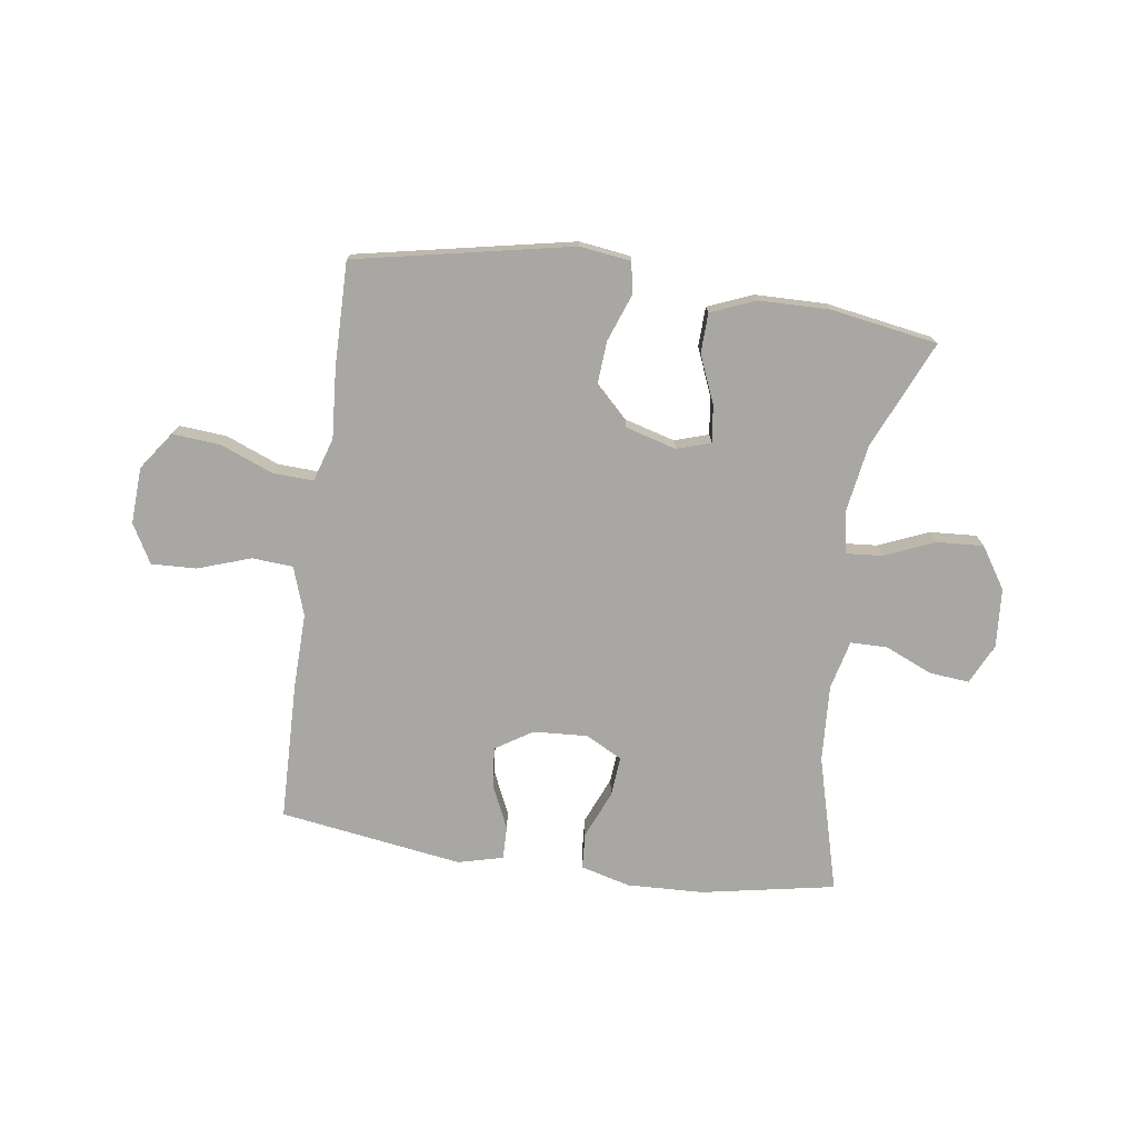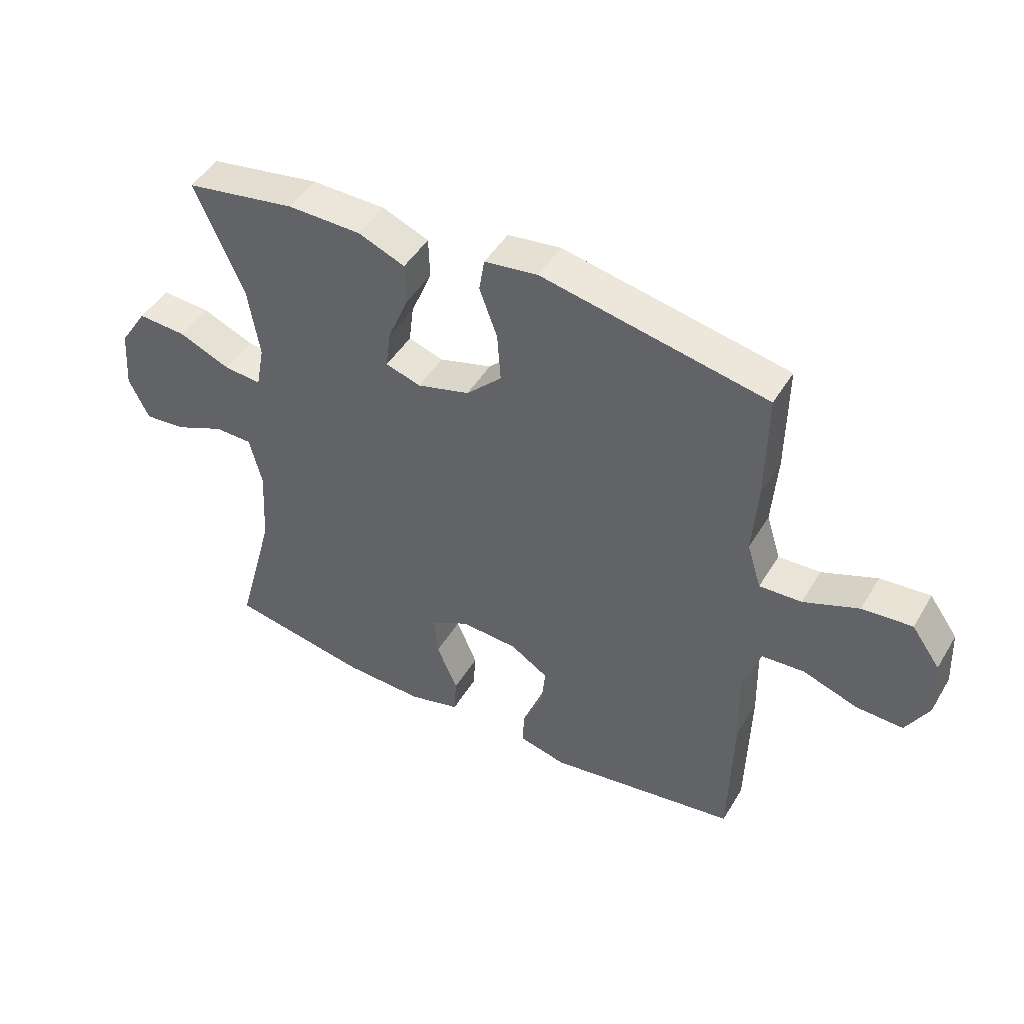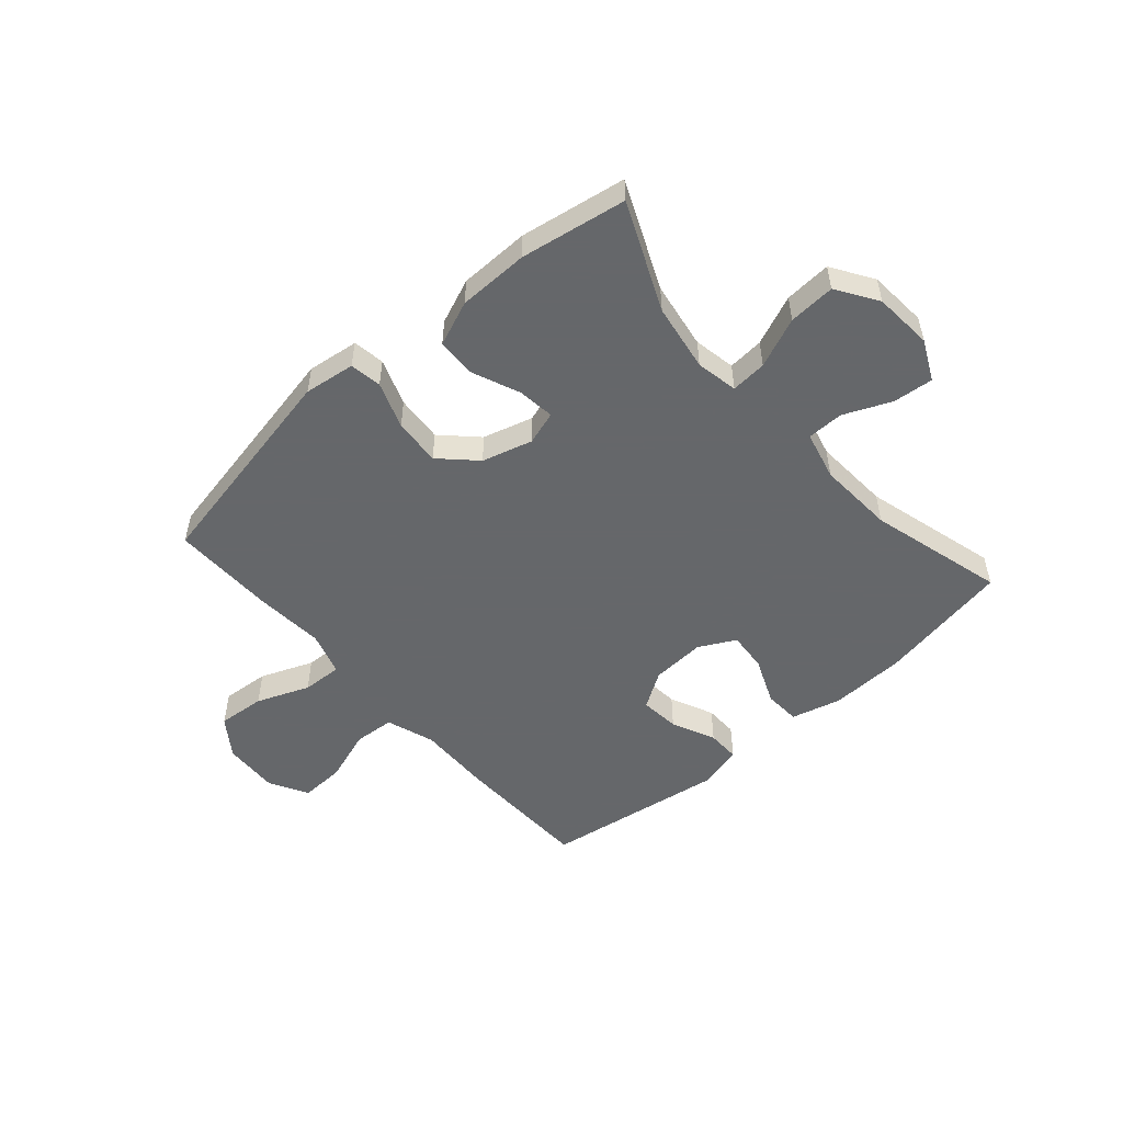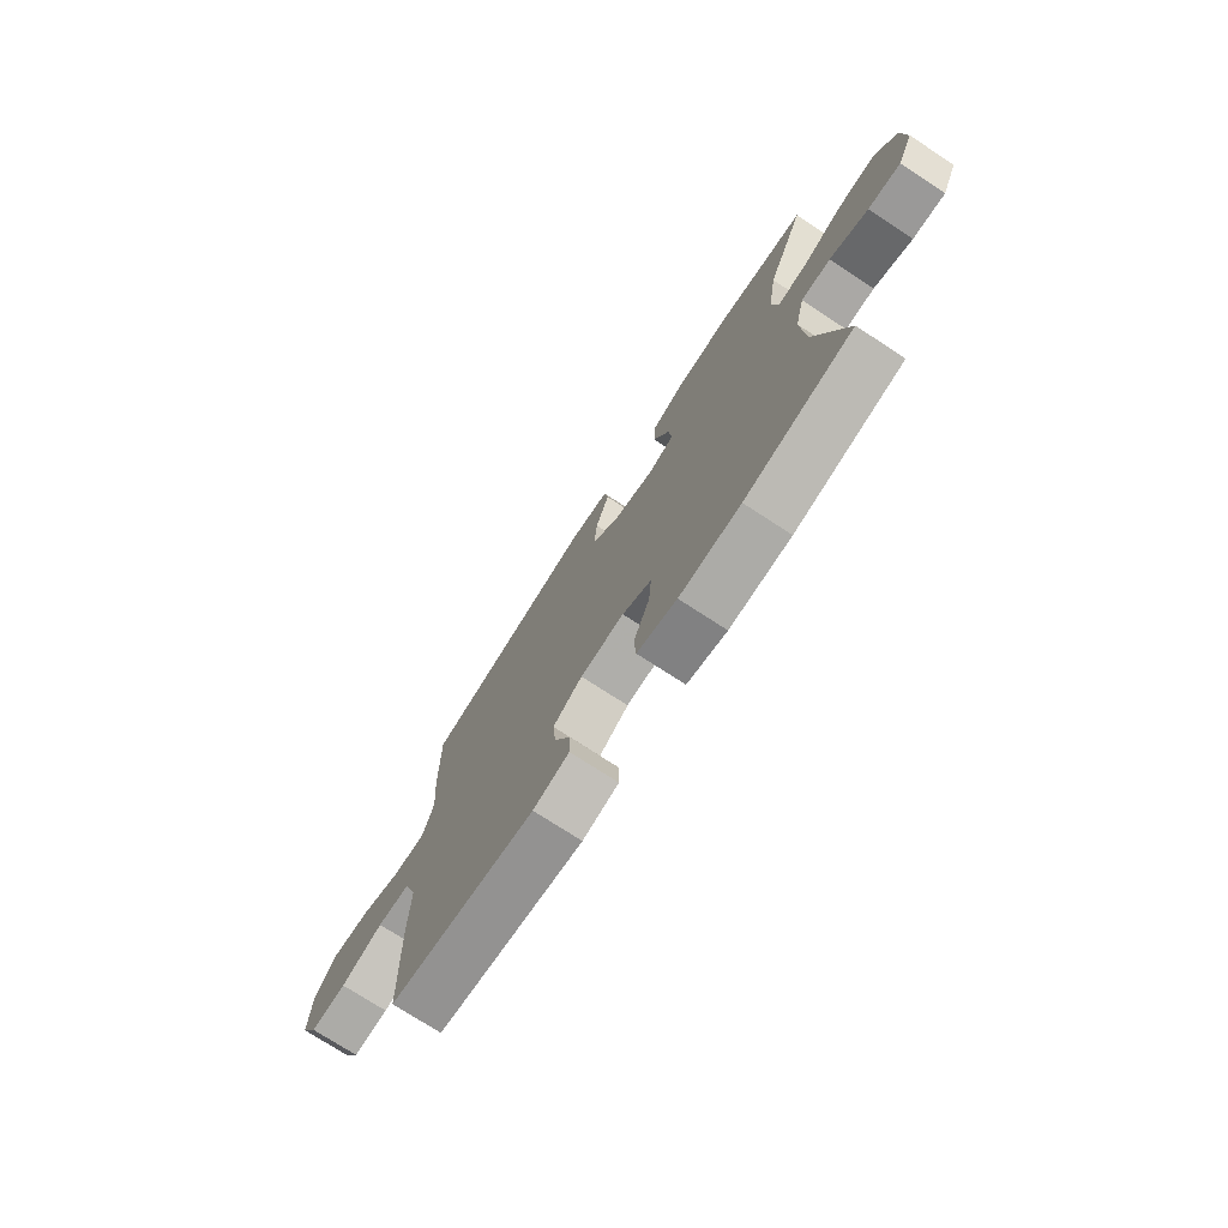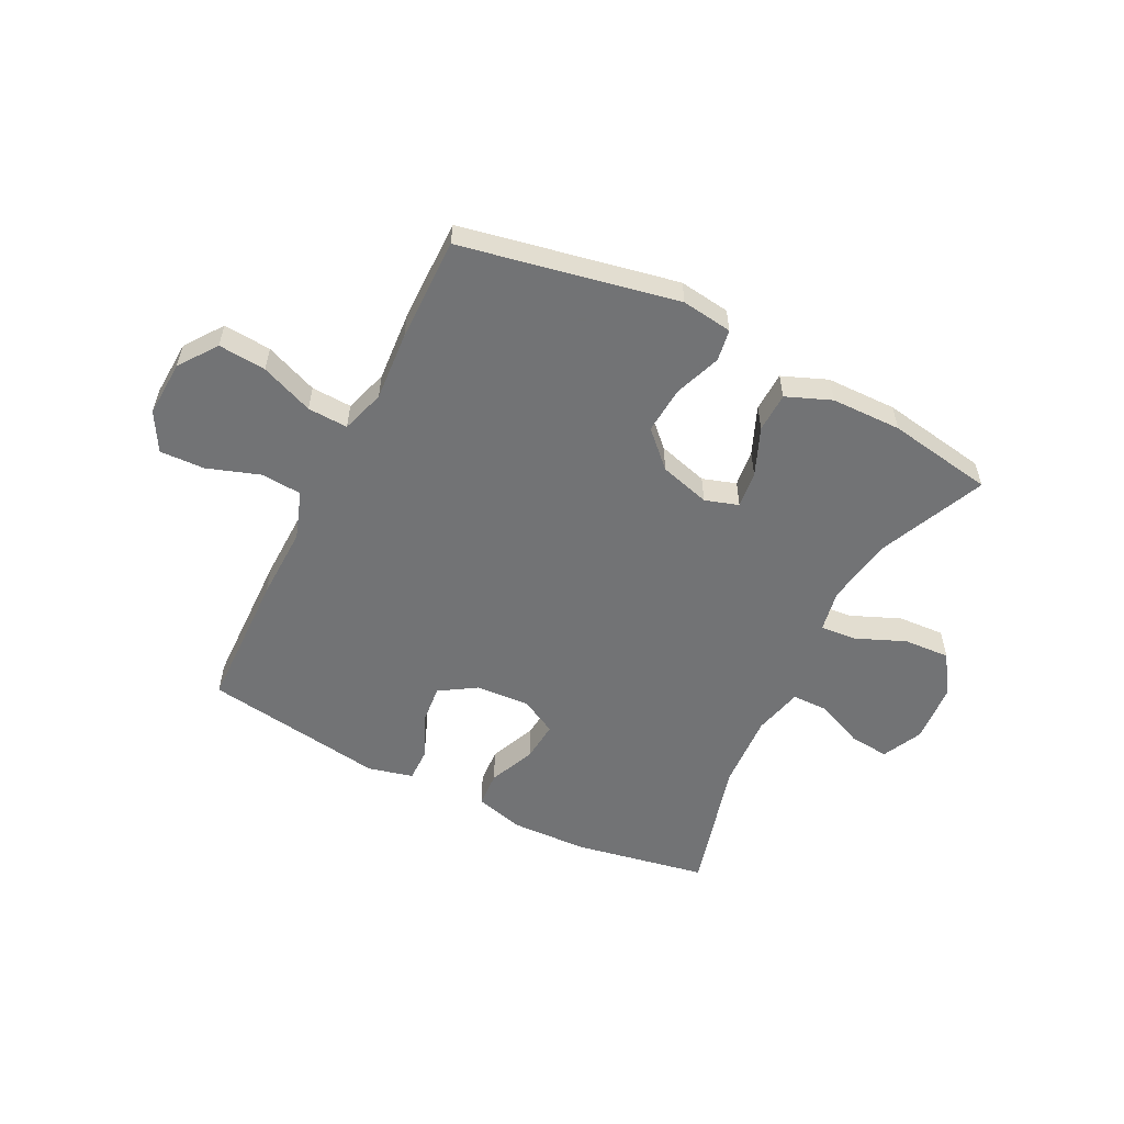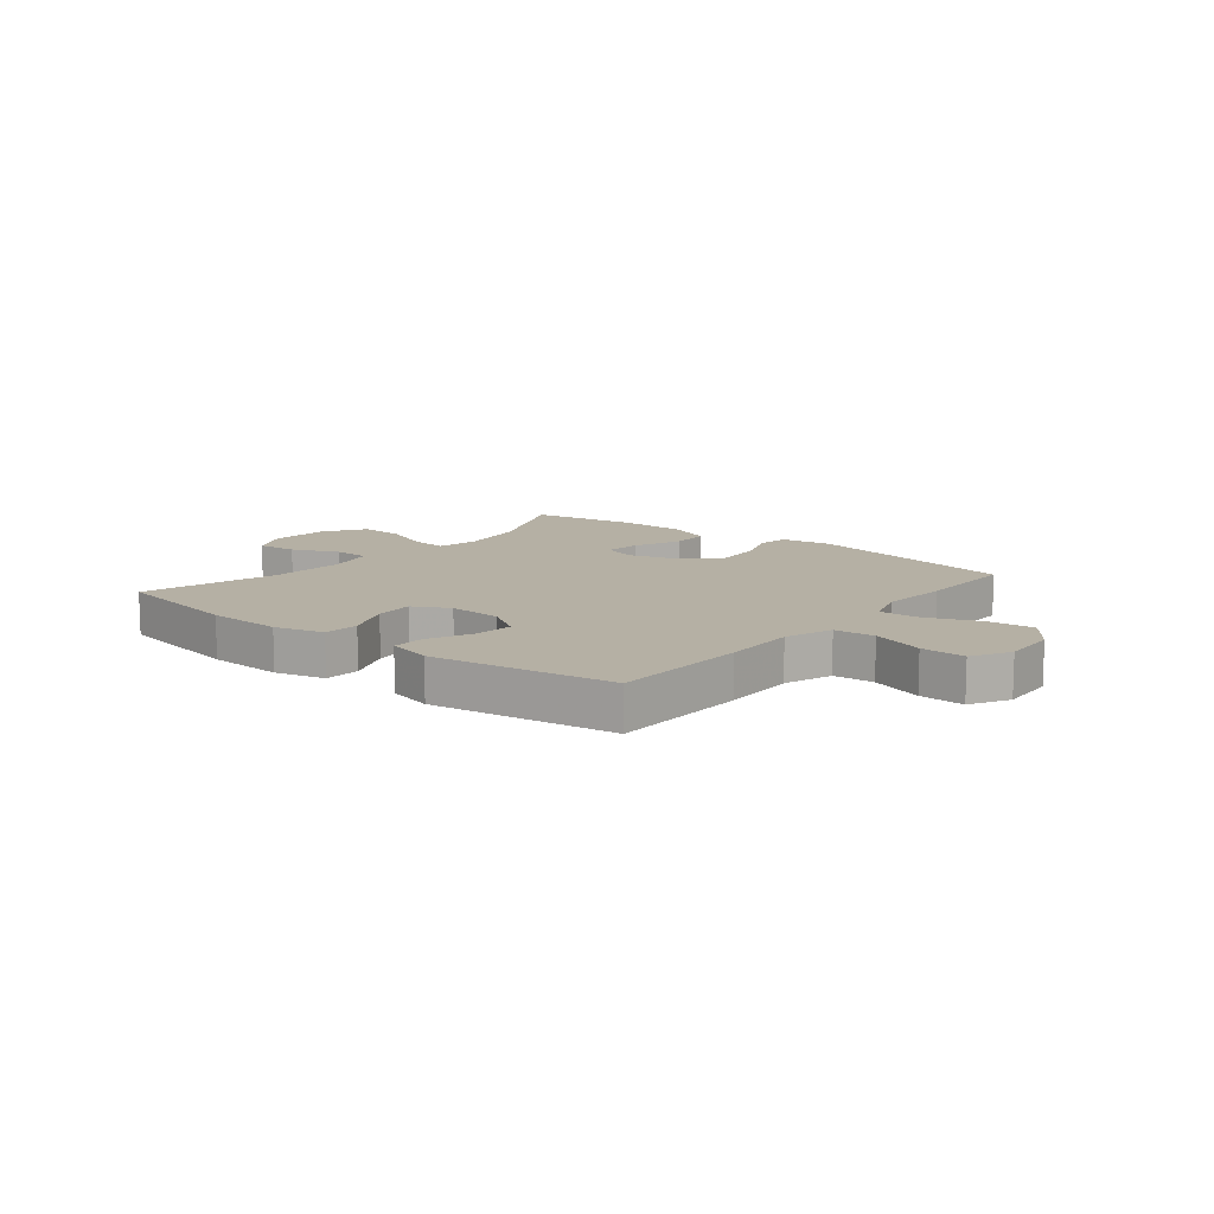
<metadata>
{"format":"obj","ext":"obj","renderer":"f3d","projection":"perspective","resolution":1024,"background":"white","views":[{"elev":-74.5,"azim":-8.1,"up":"+Y"},{"elev":46.5,"azim":-150.5,"up":"+Z"},{"elev":-52.0,"azim":41.2,"up":"+Y"},{"elev":-74.3,"azim":56.9,"up":"+Z"},{"elev":-55.7,"azim":-26.8,"up":"+Y"},{"elev":11.6,"azim":-141.1,"up":"+Y"}]}
</metadata>
<code>
v -0.5 0.07 -0.5
v -0.506 0.07 -0.256
v -0.503 0.07 -0.125
v -0.532 0.07 -0.04
v -0.604 0.07 -0.035
v -0.697 0.07 -0.067
v -0.776 0.07 -0.07
v -0.814 0.07 -0.002
v -0.809 0.07 0.097
v -0.761 0.07 0.164
v -0.677 0.07 0.157
v -0.584 0.07 0.12
v -0.513 0.07 0.117
v -0.489 0.07 0.194
v -0.498 0.07 0.317
v -0.5 0.07 0.5
v -0.12 0.07 0.576
v -0.03 0.07 0.564
v -0.021 0.07 0.508
v -0.051 0.07 0.426
v -0.057 0.07 0.343
v 0.003 0.07 0.284
v 0.092 0.07 0.259
v 0.151 0.07 0.278
v 0.143 0.07 0.343
v 0.108 0.07 0.427
v 0.11 0.07 0.497
v 0.189 0.07 0.529
v 0.313 0.07 0.531
v 0.5 0.07 0.5
v 0.417 0.07 0.311
v 0.398 0.07 0.192
v 0.412 0.07 0.118
v 0.475 0.07 0.123
v 0.563 0.07 0.16
v 0.645 0.07 0.165
v 0.692 0.07 0.093
v 0.7 0.07 -0.011
v 0.666 0.07 -0.082
v 0.595 0.07 -0.075
v 0.512 0.07 -0.039
v 0.448 0.07 -0.04
v 0.427 0.07 -0.126
v 0.435 0.07 -0.261
v 0.5 0.07 -0.5
v 0.265 0.07 -0.544
v 0.131 0.07 -0.549
v 0.044 0.07 -0.526
v 0.04 0.07 -0.463
v 0.075 0.07 -0.38
v 0.081 0.07 -0.31
v 0.017 0.07 -0.276
v -0.079 0.07 -0.282
v -0.143 0.07 -0.323
v -0.136 0.07 -0.393
v -0.101 0.07 -0.47
v -0.1 0.07 -0.528
v -0.179 0.07 -0.548
v -0.5 0 -0.5
v -0.506 0 -0.256
v -0.503 0 -0.125
v -0.532 0 -0.04
v -0.604 0 -0.035
v -0.697 0 -0.067
v -0.776 0 -0.07
v -0.814 0 -0.002
v -0.809 0 0.097
v -0.761 0 0.164
v -0.677 0 0.157
v -0.584 0 0.12
v -0.513 0 0.117
v -0.489 0 0.194
v -0.498 0 0.317
v -0.5 0 0.5
v -0.12 0 0.576
v -0.03 0 0.564
v -0.021 0 0.508
v -0.051 0 0.426
v -0.057 0 0.343
v 0.003 0 0.284
v 0.092 0 0.259
v 0.151 0 0.278
v 0.143 0 0.343
v 0.108 0 0.427
v 0.11 0 0.497
v 0.189 0 0.529
v 0.313 0 0.531
v 0.5 0 0.5
v 0.417 0 0.311
v 0.398 0 0.192
v 0.412 0 0.118
v 0.475 0 0.123
v 0.563 0 0.16
v 0.645 0 0.165
v 0.692 0 0.093
v 0.7 0 -0.011
v 0.666 0 -0.082
v 0.595 0 -0.075
v 0.512 0 -0.039
v 0.448 0 -0.04
v 0.427 0 -0.126
v 0.435 0 -0.261
v 0.5 0 -0.5
v 0.265 0 -0.544
v 0.131 0 -0.549
v 0.044 0 -0.526
v 0.04 0 -0.463
v 0.075 0 -0.38
v 0.081 0 -0.31
v 0.017 0 -0.276
v -0.079 0 -0.282
v -0.143 0 -0.323
v -0.136 0 -0.393
v -0.101 0 -0.47
v -0.1 0 -0.528
v -0.179 0 -0.548
f 55 56 57 58
f 54 55 58 1
f 53 54 1 2
f 52 53 2 3
f 47 48 49 50
f 47 50 51
f 44 45 46 47
f 43 44 47 51
f 42 43 51 52
f 38 39 40 41
f 38 41 42
f 37 38 42
f 34 35 36 37
f 33 34 37 42
f 28 29 30 31
f 28 31 32
f 25 26 27 28
f 24 25 28 32
f 23 24 32 33
f 17 18 19 20
f 17 20 21
f 14 15 16 17
f 13 14 17 21
f 9 10 11 12
f 9 12 13
f 8 9 13
f 5 6 7 8
f 4 5 8 13
f 22 23 33 42
f 22 42 52 3
f 13 21 22
f 3 4 13 22
f 116 115 114 113
f 59 116 113 112
f 60 59 112 111
f 61 60 111 110
f 108 107 106 105
f 109 108 105
f 105 104 103 102
f 109 105 102 101
f 110 109 101 100
f 99 98 97 96
f 100 99 96
f 100 96 95
f 95 94 93 92
f 100 95 92 91
f 89 88 87 86
f 90 89 86
f 86 85 84 83
f 90 86 83 82
f 91 90 82 81
f 78 77 76 75
f 79 78 75
f 75 74 73 72
f 79 75 72 71
f 70 69 68 67
f 71 70 67
f 71 67 66
f 66 65 64 63
f 71 66 63 62
f 100 91 81 80
f 61 110 100 80
f 80 79 71
f 80 71 62 61
f 1 59 60 2
f 2 60 61 3
f 3 61 62 4
f 4 62 63 5
f 5 63 64 6
f 6 64 65 7
f 7 65 66 8
f 8 66 67 9
f 9 67 68 10
f 10 68 69 11
f 11 69 70 12
f 12 70 71 13
f 13 71 72 14
f 14 72 73 15
f 15 73 74 16
f 16 74 75 17
f 17 75 76 18
f 18 76 77 19
f 19 77 78 20
f 20 78 79 21
f 21 79 80 22
f 22 80 81 23
f 23 81 82 24
f 24 82 83 25
f 25 83 84 26
f 26 84 85 27
f 27 85 86 28
f 28 86 87 29
f 29 87 88 30
f 30 88 89 31
f 31 89 90 32
f 32 90 91 33
f 33 91 92 34
f 34 92 93 35
f 35 93 94 36
f 36 94 95 37
f 37 95 96 38
f 38 96 97 39
f 39 97 98 40
f 40 98 99 41
f 41 99 100 42
f 42 100 101 43
f 43 101 102 44
f 44 102 103 45
f 45 103 104 46
f 46 104 105 47
f 47 105 106 48
f 48 106 107 49
f 49 107 108 50
f 50 108 109 51
f 51 109 110 52
f 52 110 111 53
f 53 111 112 54
f 54 112 113 55
f 55 113 114 56
f 56 114 115 57
f 57 115 116 58
f 58 116 59 1

</code>
